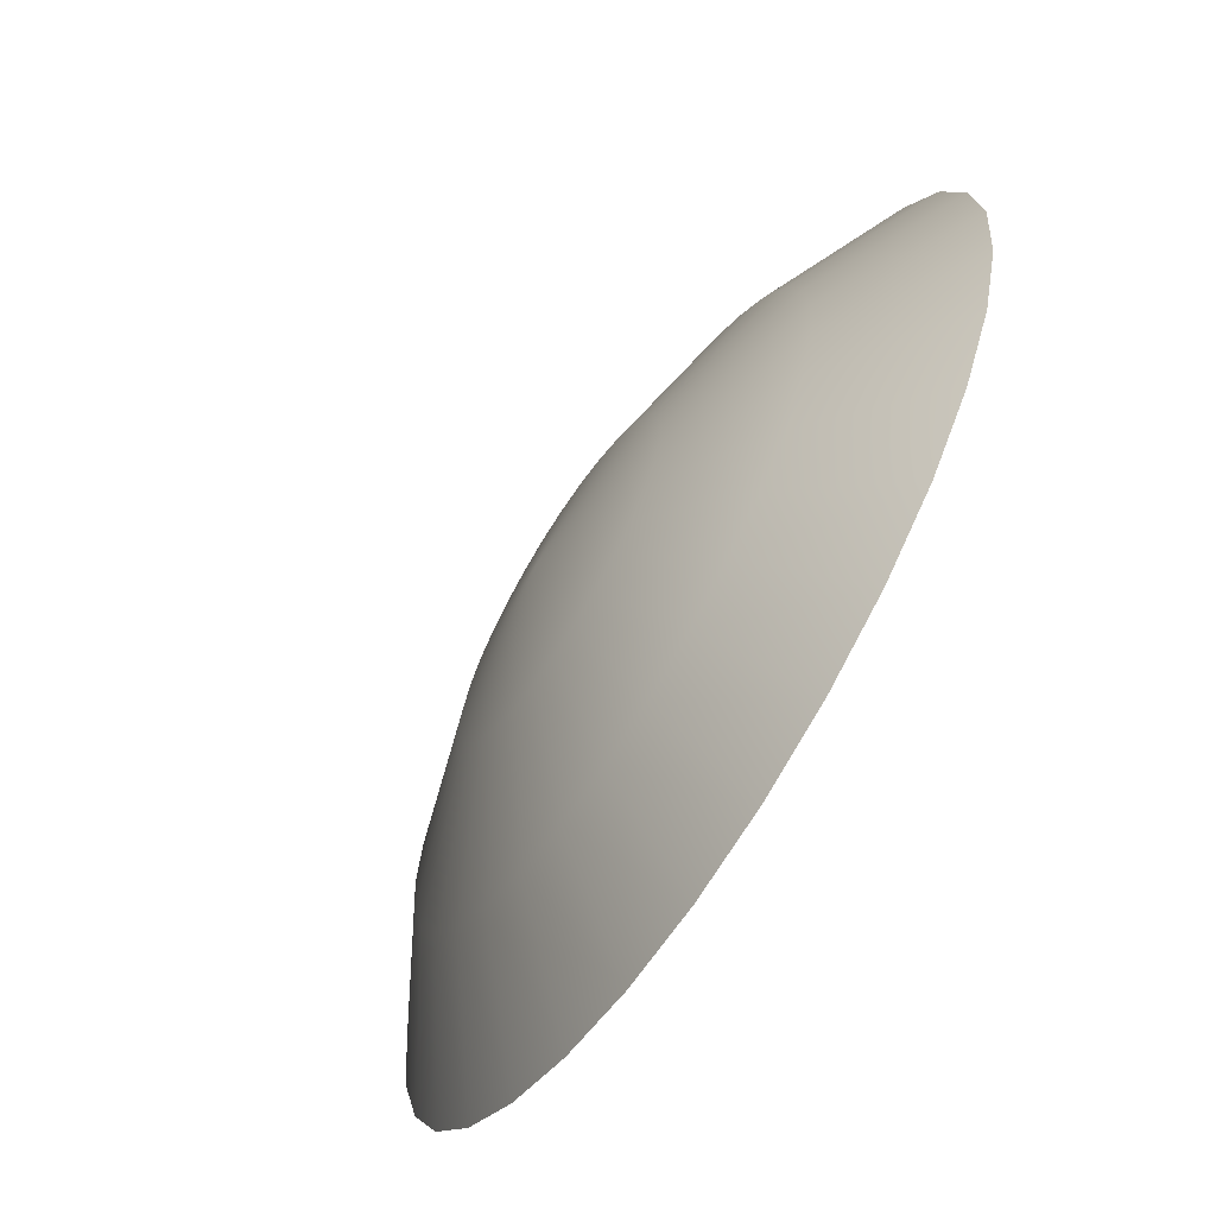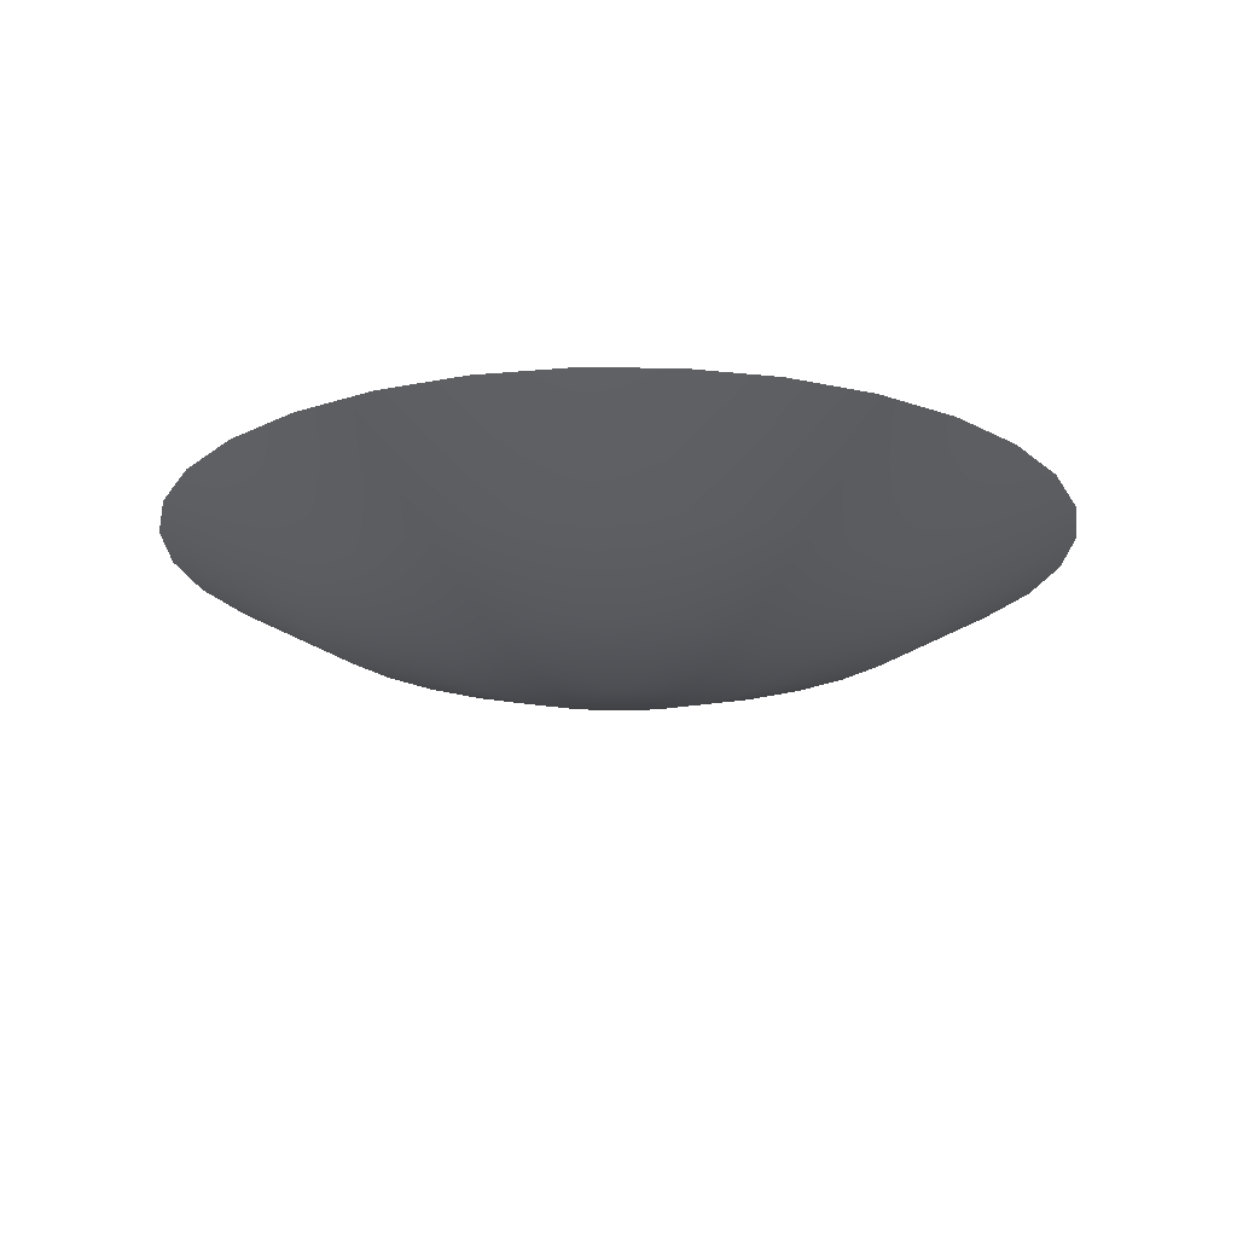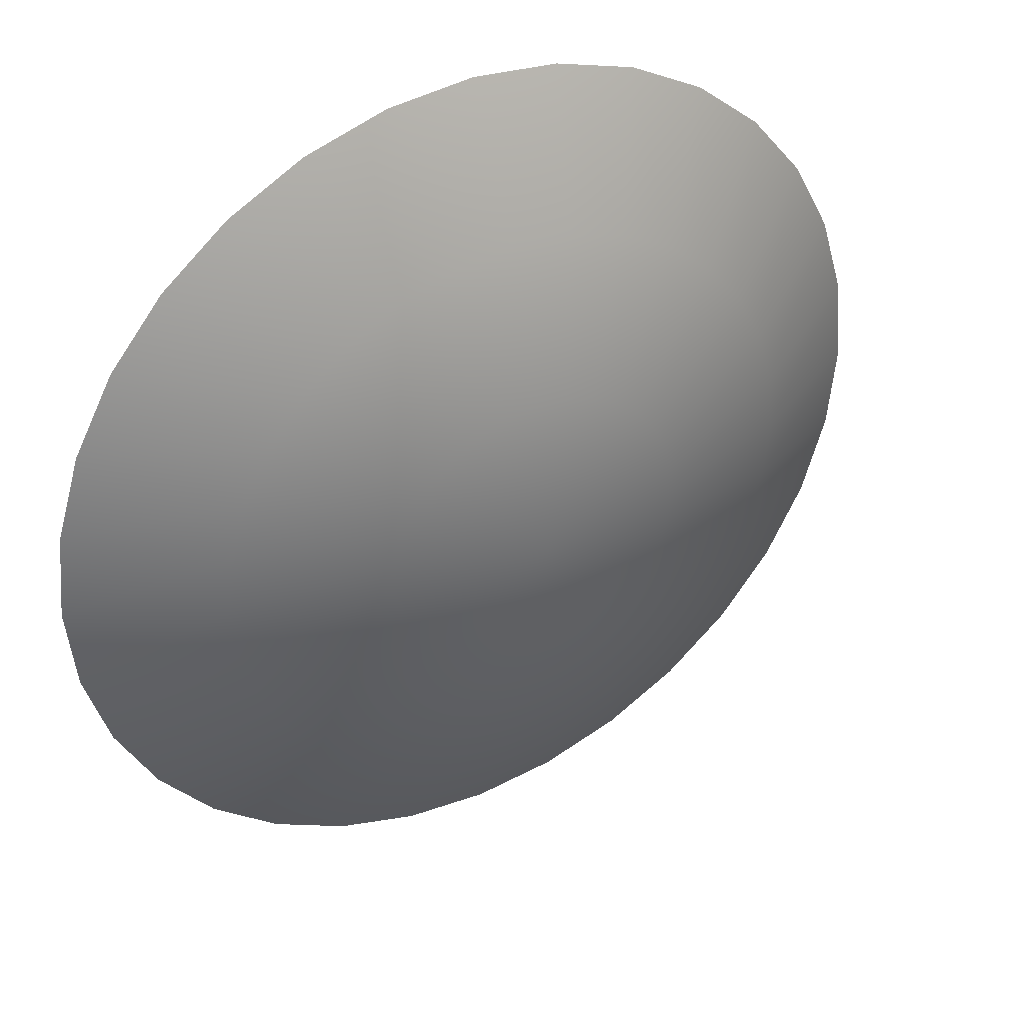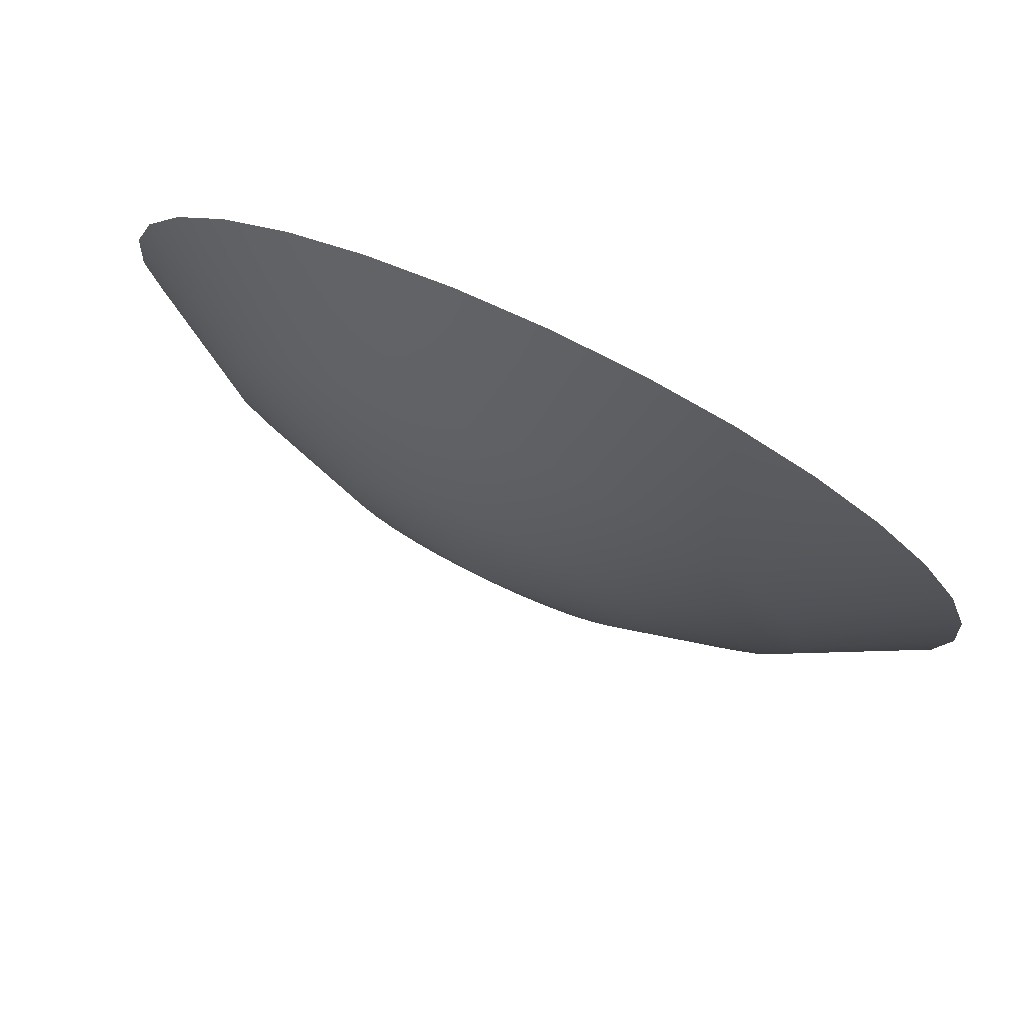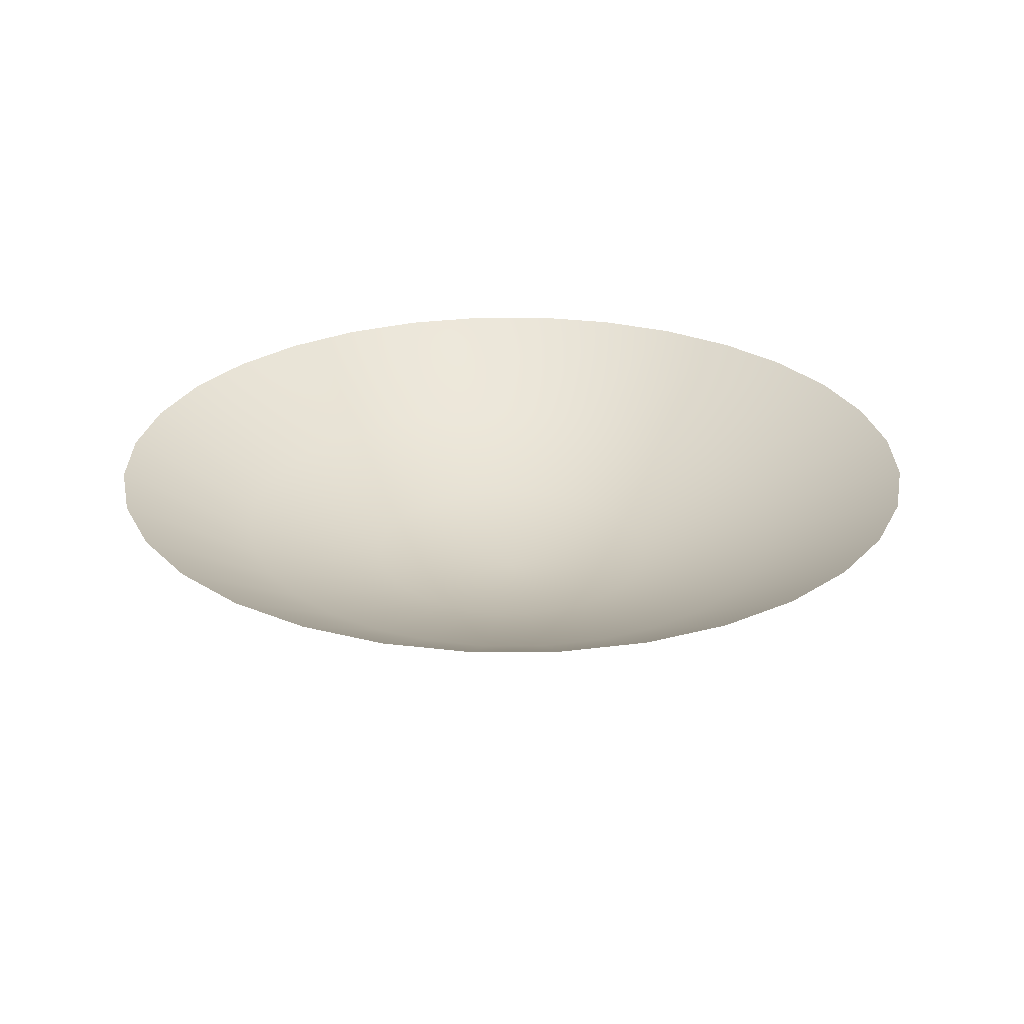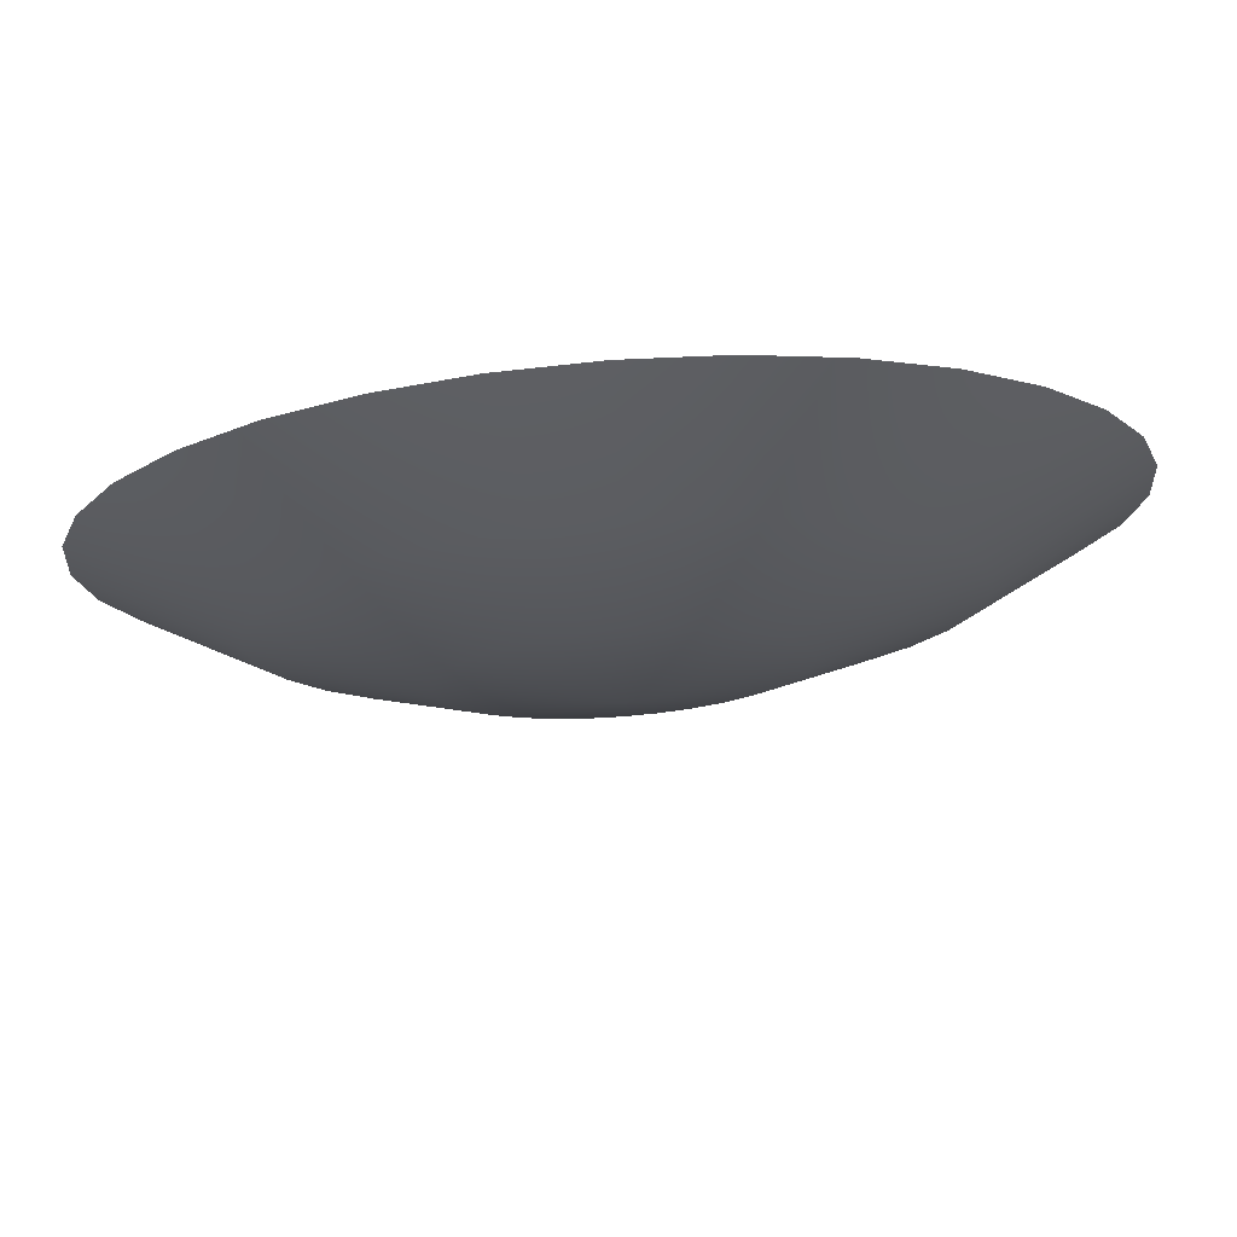
<metadata>
{"format":"obj","ext":"obj","renderer":"f3d","projection":"perspective","resolution":1024,"background":"white","views":[{"elev":-67.3,"azim":-122.3,"up":"+Y"},{"elev":-18.0,"azim":60.9,"up":"+Z"},{"elev":37.6,"azim":150.3,"up":"+Y"},{"elev":78.8,"azim":-154.4,"up":"+Y"},{"elev":26.7,"azim":61.5,"up":"+Z"},{"elev":76.1,"azim":175.6,"up":"+Y"}]}
</metadata>
<code>
g Sphere
v -0.1464 0.3536 0.08441
v -0.07466 0.3753 0.08441
v -0.1084 0.5449 0.1768
v -0.2126 0.5133 0.1768
v 0 0.5556 0.1768
v -0.2126 0.3182 0.08441
v -0.3087 0.4619 0.1768
v 7.847e-08 0.3827 0.08441
v 0.1084 0.5449 0.1768
v -0.2706 0.2706 0.08441
v -0.3928 0.3928 0.1768
v 0.07466 0.3753 0.08441
v 0.2126 0.5133 0.1768
v -0.3182 0.2126 0.08441
v -0.4619 0.3087 0.1768
v 0.1464 0.3536 0.08441
v 0.3087 0.4619 0.1768
v -0.3536 0.1464 0.08441
v -0.5133 0.2126 0.1768
v 0.2126 0.3182 0.08441
v 0.3928 0.3928 0.1768
v -0.3753 0.07466 0.08441
v -0.5449 0.1084 0.1768
v 0.2706 0.2706 0.08441
v 0.4619 0.3087 0.1768
v -0.3827 -2.521e-07 0.08441
v -0.5556 -2.596e-07 0.1768
v 0.3182 0.2126 0.08441
v 0.5133 0.2126 0.1768
v -0.3753 -0.07466 0.08441
v -0.5449 -0.1084 0.1768
v 0.3536 0.1464 0.08441
v 0.5449 0.1084 0.1768
v -0.3536 -0.1464 0.08441
v -0.5133 -0.2126 0.1768
v 0.3753 0.07466 0.08441
v 0.5556 -3.415e-07 0.1768
v -0.3182 -0.2126 0.08441
v -0.4619 -0.3087 0.1768
v 0.3827 -3.043e-07 0.08441
v 0.5449 -0.1084 0.1768
v -0.2706 -0.2706 0.08441
v -0.3928 -0.3928 0.1768
v 0.3753 -0.07466 0.08441
v 0.5133 -0.2126 0.1768
v -0.2126 -0.3182 0.08441
v -0.3087 -0.4619 0.1768
v 0.3536 -0.1464 0.08441
v 0.4619 -0.3087 0.1768
v -0.1464 -0.3536 0.08441
v -0.2126 -0.5133 0.1768
v 0.3182 -0.2126 0.08441
v 0.3928 -0.3928 0.1768
v -0.07466 -0.3753 0.08441
v -0.1084 -0.5449 0.1768
v 0.2706 -0.2706 0.08441
v 0.3087 -0.4619 0.1768
v 3.964e-09 -0.3827 0.08441
v -1.094e-08 -0.5556 0.1768
v 0.2126 -0.3182 0.08441
v 0.2126 -0.5133 0.1768
v 0.07466 -0.3753 0.08441
v 0.1084 -0.5449 0.1768
v 0.1464 -0.3536 0.08441
v -0.03806 -0.1913 0.02751
v 3.964e-09 -0.1951 0.02751
v 0 -3.258e-07 0
v -0.07466 -0.1802 0.02751
v 0.03806 -0.1913 0.02751
v -0.1084 -0.1622 0.02751
v 0.07466 -0.1802 0.02751
v -0.1379 -0.1379 0.02751
v 0.1084 -0.1622 0.02751
v -0.1622 -0.1084 0.02751
v 0.1379 -0.1379 0.02751
v -0.1802 -0.07466 0.02751
v 0.1622 -0.1084 0.02751
v -0.1913 -0.03806 0.02751
v 0.1802 -0.07466 0.02751
v -0.1951 -3.155e-07 0.02751
v 0.1913 -0.03806 0.02751
v -0.1913 0.03806 0.02751
v 0.1951 -3.08e-07 0.02751
v -0.1802 0.07466 0.02751
v 0.1913 0.03806 0.02751
v -0.1622 0.1084 0.02751
v 0.1802 0.07466 0.02751
v -0.1379 0.1379 0.02751
v 0.1622 0.1084 0.02751
v -0.1084 0.1622 0.02751
v 0.1379 0.1379 0.02751
v -0.07466 0.1802 0.02751
v 0.1084 0.1622 0.02751
v -0.03806 0.1913 0.02751
v 0.07466 0.1802 0.02751
v 1.514e-08 0.1951 0.02751
v 0.03806 0.1913 0.02751
g Sphere_0
f 3 2 1
f 4 3 1
f 3 5 2
f 4 1 6
f 7 4 6
f 5 8 2
f 5 9 8
f 7 6 10
f 11 7 10
f 9 12 8
f 9 13 12
f 11 10 14
f 15 11 14
f 13 16 12
f 13 17 16
f 15 14 18
f 19 15 18
f 17 20 16
f 17 21 20
f 19 18 22
f 23 19 22
f 21 24 20
f 21 25 24
f 23 22 26
f 27 23 26
f 25 28 24
f 25 29 28
f 27 26 30
f 31 27 30
f 29 32 28
f 29 33 32
f 31 30 34
f 35 31 34
f 33 36 32
f 33 37 36
f 35 34 38
f 39 35 38
f 37 40 36
f 37 41 40
f 39 38 42
f 43 39 42
f 41 44 40
f 41 45 44
f 43 42 46
f 47 43 46
f 45 48 44
f 45 49 48
f 47 46 50
f 51 47 50
f 49 52 48
f 49 53 52
f 51 50 54
f 55 51 54
f 53 56 52
f 53 57 56
f 55 54 58
f 59 55 58
f 57 60 56
f 57 61 60
f 59 58 62
f 63 59 62
f 61 63 64
f 61 64 60
f 63 62 64
f 54 50 65
f 58 54 66
f 54 65 66
f 66 65 67
f 50 68 65
f 65 68 67
f 50 46 68
f 58 66 69
f 62 58 69
f 69 66 67
f 46 70 68
f 68 70 67
f 46 42 70
f 62 69 71
f 64 62 71
f 71 69 67
f 42 72 70
f 70 72 67
f 42 38 72
f 64 71 73
f 73 71 67
f 72 74 67
f 38 74 72
f 75 73 67
f 60 64 73
f 60 73 75
f 38 34 74
f 56 60 75
f 34 76 74
f 74 76 67
f 34 30 76
f 56 75 77
f 77 75 67
f 52 56 77
f 30 78 76
f 76 78 67
f 30 26 78
f 52 77 79
f 79 77 67
f 48 52 79
f 26 80 78
f 78 80 67
f 26 22 80
f 48 79 81
f 81 79 67
f 80 82 67
f 22 82 80
f 83 81 67
f 44 48 81
f 44 81 83
f 22 18 82
f 40 44 83
f 18 84 82
f 82 84 67
f 18 14 84
f 40 83 85
f 85 83 67
f 36 40 85
f 14 86 84
f 84 86 67
f 14 10 86
f 36 85 87
f 87 85 67
f 32 36 87
f 10 88 86
f 86 88 67
f 10 6 88
f 32 87 89
f 89 87 67
f 88 90 67
f 6 90 88
f 91 89 67
f 28 32 89
f 28 89 91
f 6 1 90
f 24 28 91
f 1 92 90
f 90 92 67
f 1 2 92
f 24 91 93
f 93 91 67
f 20 24 93
f 2 94 92
f 92 94 67
f 2 8 94
f 20 93 95
f 95 93 67
f 16 20 95
f 8 96 94
f 94 96 67
f 8 12 96
f 16 95 97
f 97 95 67
f 96 97 67
f 12 97 96
f 12 16 97

</code>
